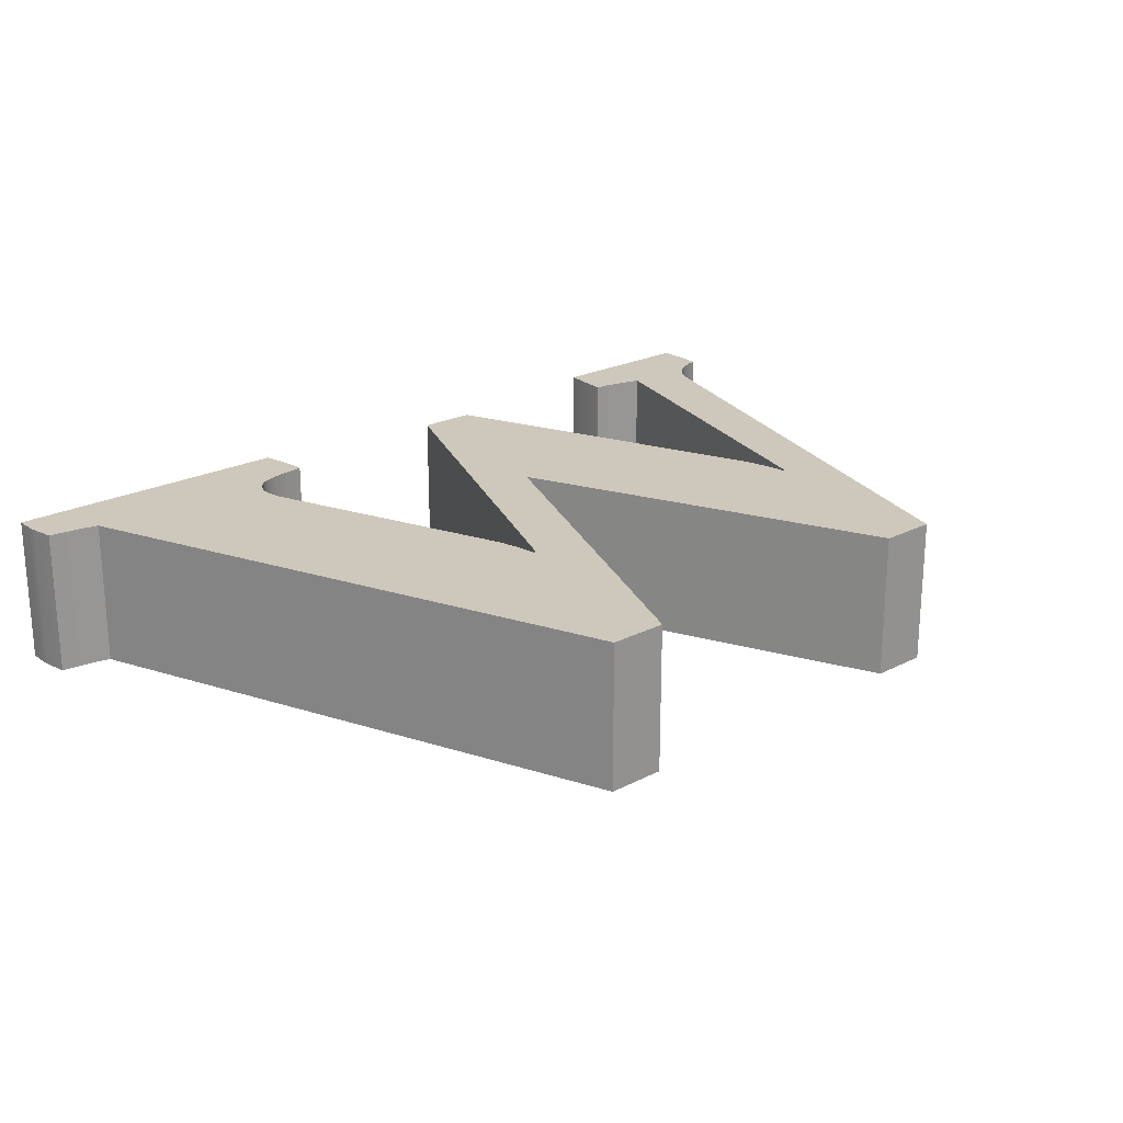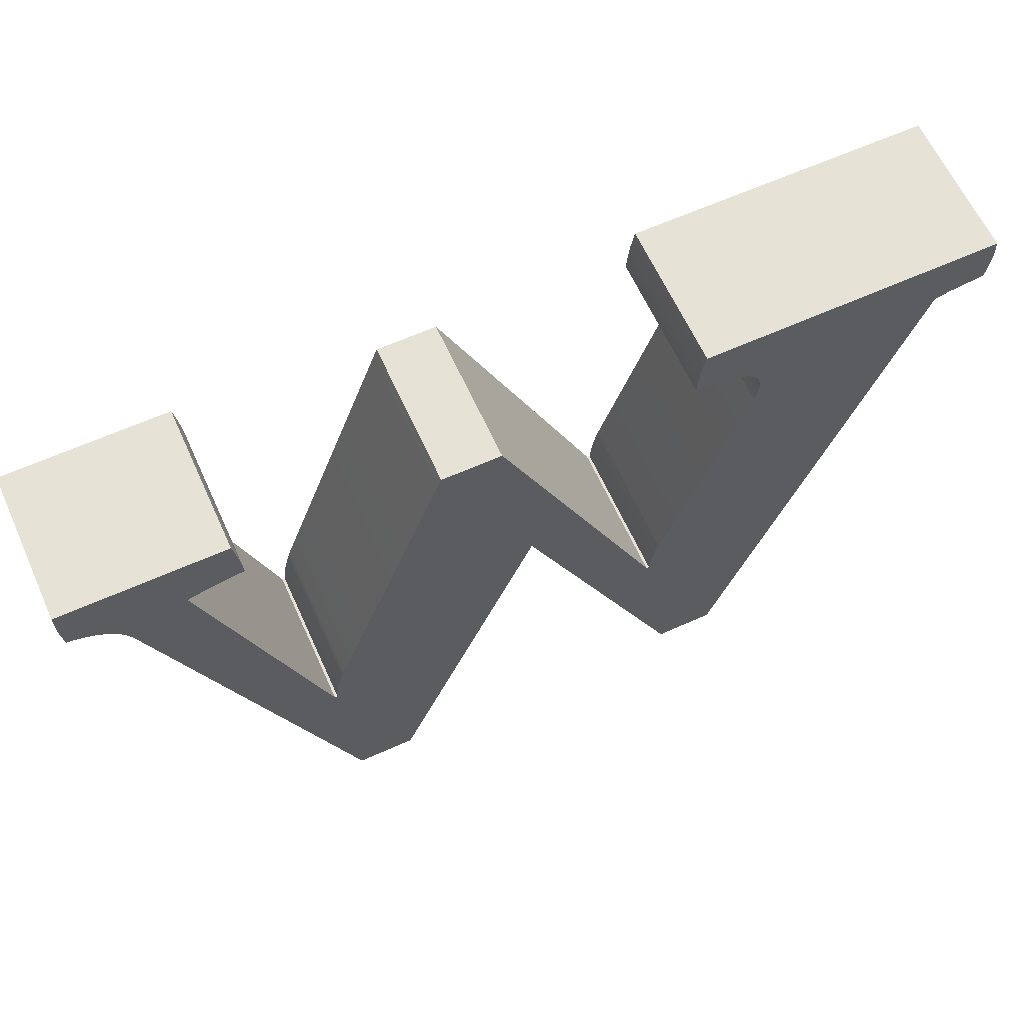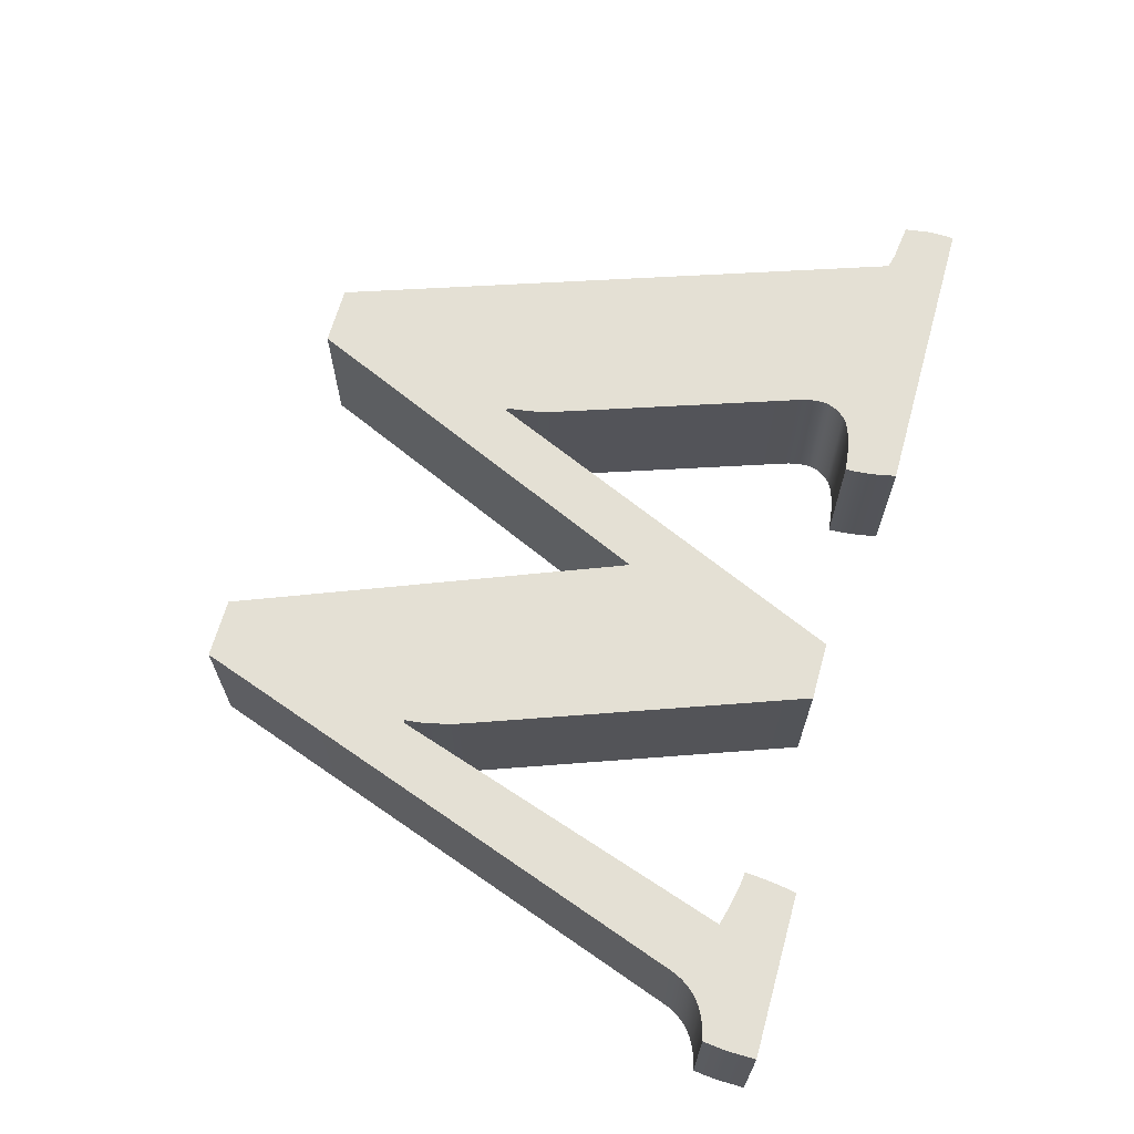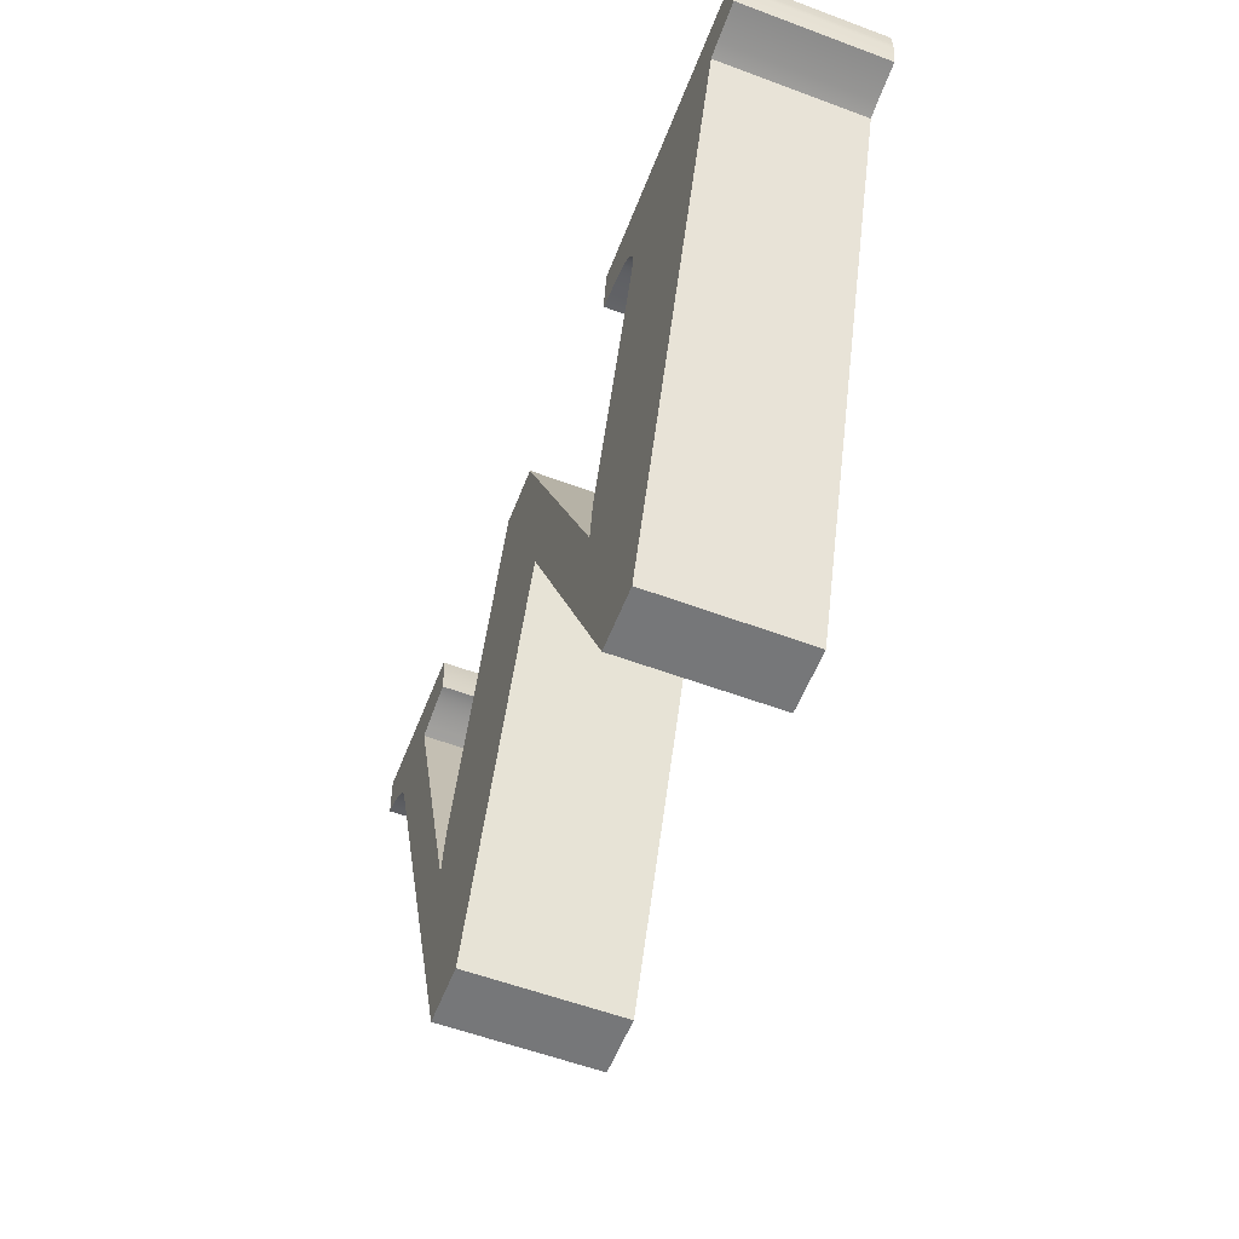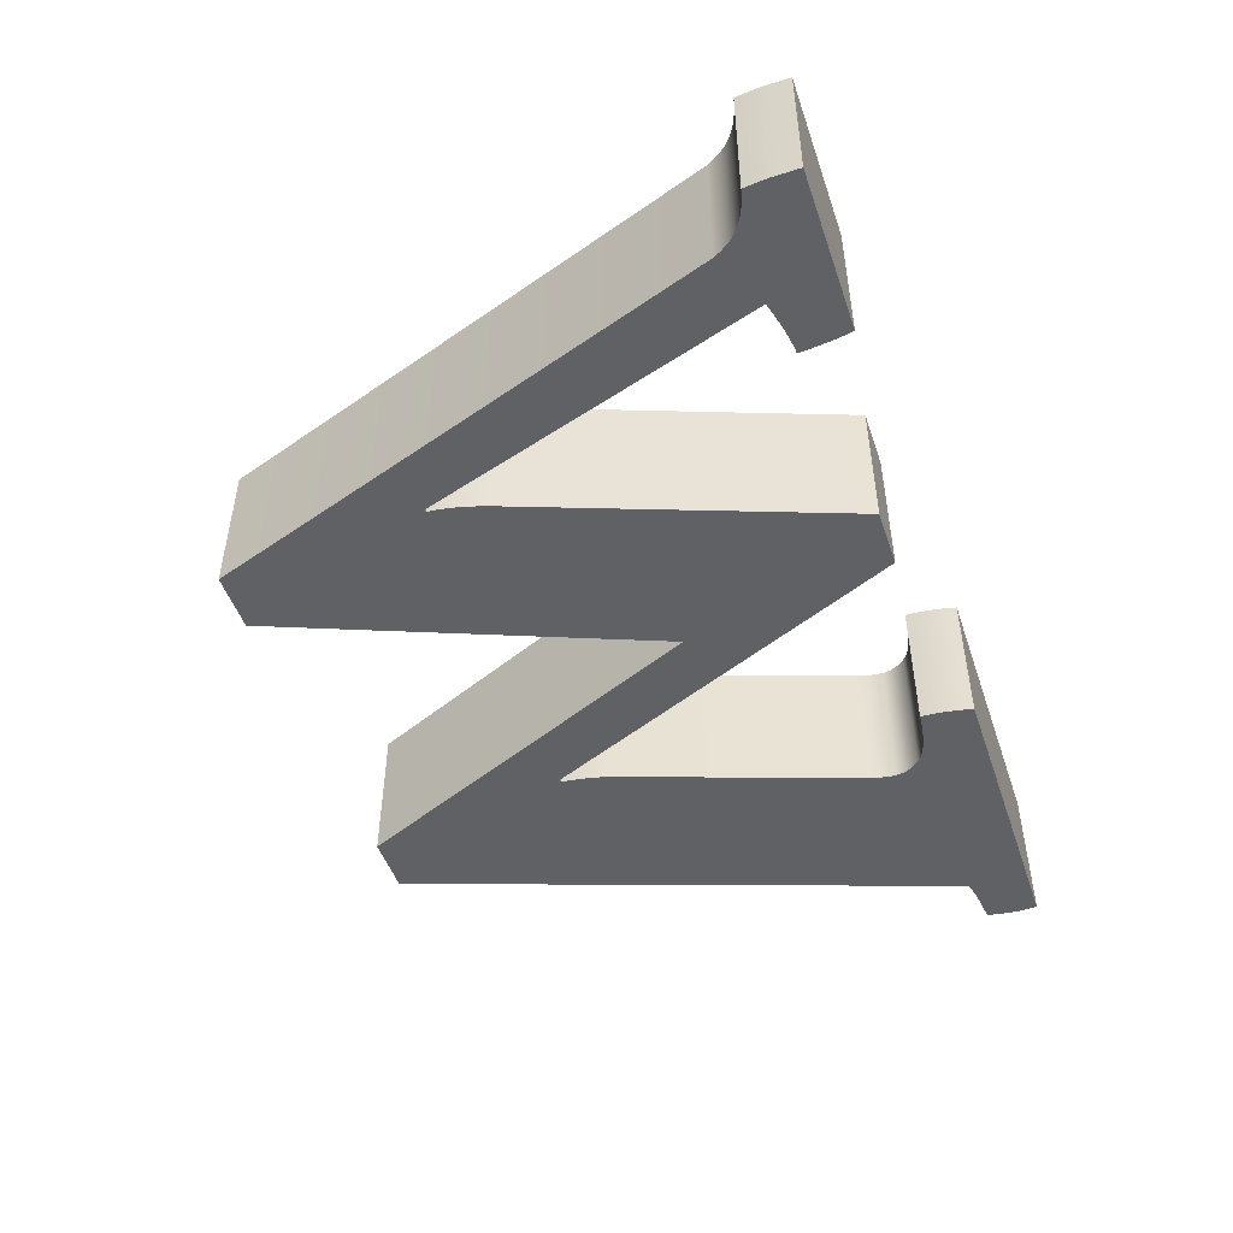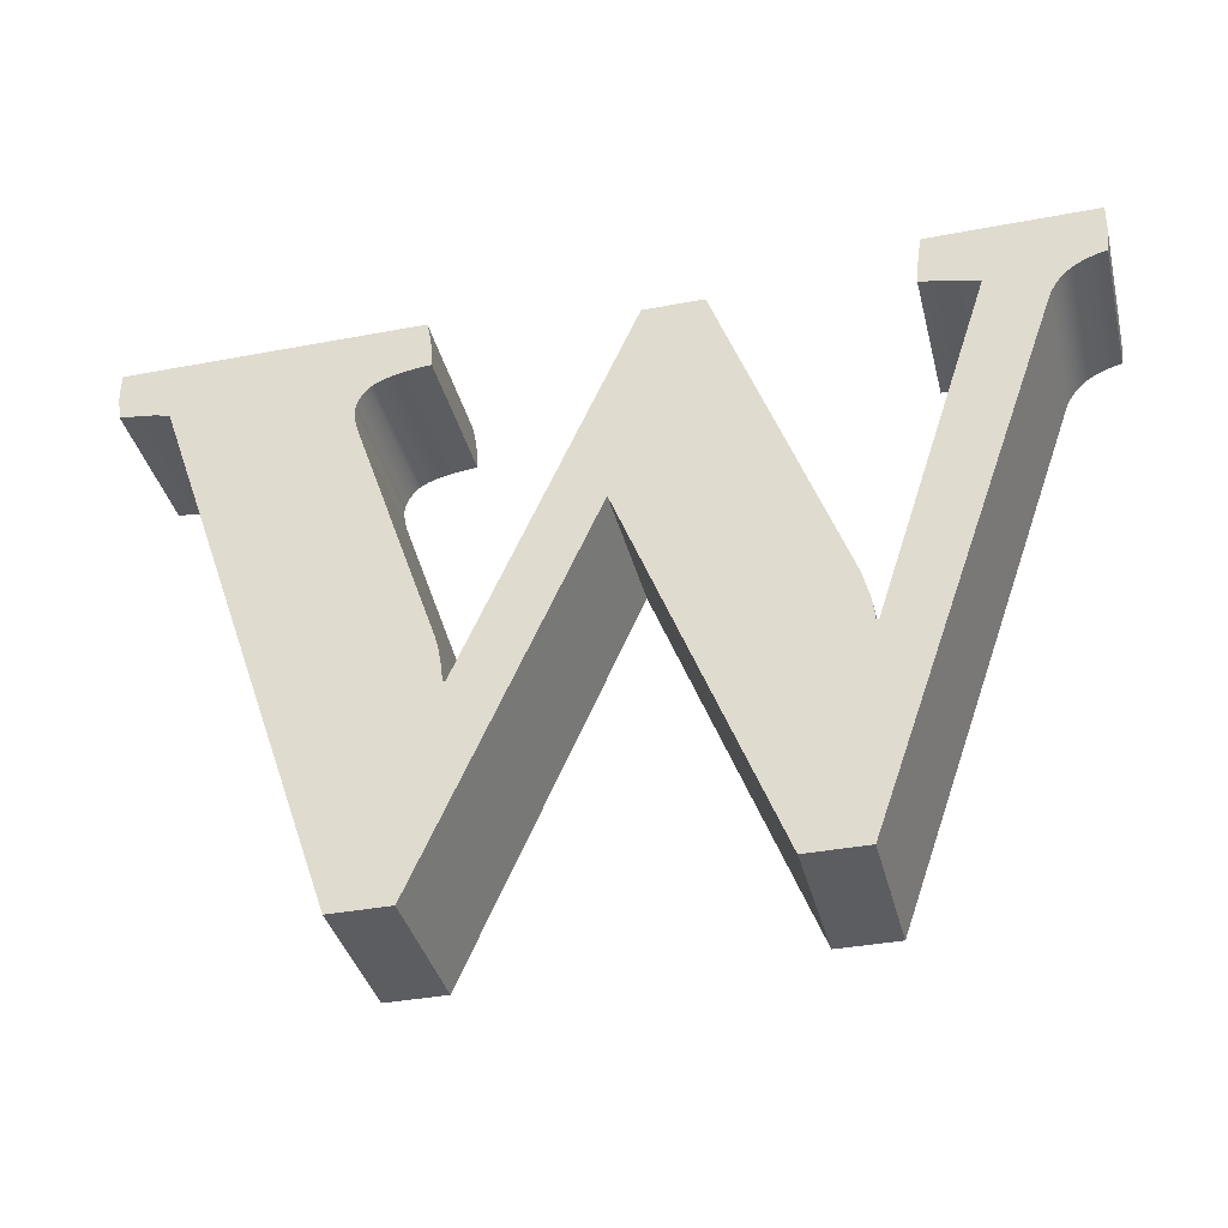
<metadata>
{"format":"obj","ext":"obj","renderer":"f3d","projection":"perspective","resolution":1024,"background":"white","views":[{"elev":22.0,"azim":-42.0,"up":"+Z"},{"elev":63.2,"azim":155.6,"up":"+Y"},{"elev":66.1,"azim":105.6,"up":"+Z"},{"elev":-57.1,"azim":-111.2,"up":"+Y"},{"elev":-48.7,"azim":108.5,"up":"+Z"},{"elev":-37.0,"azim":13.8,"up":"+Y"}]}
</metadata>
<code>
o W__Curve.061
v 0.3105 0.4165 0.05
v 0.2013 0.4165 0.05
v 0.3103 0.3984 0.05
v 0.3105 0.4165 -0.05
v 0.3103 0.3984 -0.05
v 0.2013 0.4165 -0.05
v 0.2003 0.4111 -0.05
v 0.1994 0.4056 -0.05
v 0.1986 0.3998 -0.05
v 0.1976 0.3909 -0.05
v 0.1968 0.3816 -0.05
v 0.1968 0.3816 0.05
v 0.1991 0.3814 -0.05
v 0.2016 0.3812 -0.05
v 0.2042 0.3809 -0.05
v 0.2069 0.3805 -0.05
v 0.2069 0.3805 0.05
v 0.2098 0.38 -0.05
v 0.2129 0.3794 -0.05
v 0.2161 0.3787 -0.05
v 0.2194 0.3779 -0.05
v 0.2229 0.3771 -0.05
v 0.2265 0.3761 -0.05
v 0.2343 0.374 -0.05
v 0.1587 0.1403 -0.05
v 0.2343 0.374 0.05
v 0.2265 0.3761 0.05
v 0.1587 0.1403 0.05
v 0.1568 0.1403 0.05
v 0.1567 0.1434 0.05
v 0.1568 0.1403 -0.05
v 0.1567 0.1434 -0.05
v 0.1564 0.1466 -0.05
v 0.156 0.1499 -0.05
v 0.1549 0.1567 -0.05
v 0.1512 0.1711 -0.05
v 0.1549 0.1567 0.05
v 0.1512 0.1711 0.05
v 0.156 0.1499 0.05
v 0.1564 0.1466 0.05
v 0.15 0.175 0.05
v 0.1487 0.1789 0.05
v 0.06921 0.3975 0.05
v 0.02921 0.3975 0.05
v 0.06921 0.3975 -0.05
v 0.02921 0.3975 -0.05
v 0.1487 0.1789 -0.05
v 0.15 0.175 -0.05
v -0.08381 0.1403 -0.05
v -0.08571 0.1403 -0.05
v -0.08381 0.1403 0.05
v -0.08571 0.1403 0.05
v -0.08646 0.1475 0.05
v -0.08741 0.1544 0.05
v -0.08857 0.1608 0.05
v -0.08923 0.1639 0.05
v -0.08995 0.1668 0.05
v -0.09071 0.1697 0.05
v -0.08995 0.1668 -0.05
v -0.09071 0.1697 -0.05
v -0.08923 0.1639 -0.05
v -0.08857 0.1608 -0.05
v -0.08741 0.1544 -0.05
v -0.08646 0.1475 -0.05
v -0.09154 0.1725 -0.05
v -0.1478 0.338 -0.05
v -0.1483 0.3395 -0.05
v -0.1491 0.3424 -0.05
v -0.1483 0.3395 0.05
v -0.1491 0.3424 0.05
v -0.1478 0.338 0.05
v -0.09154 0.1725 0.05
v -0.1494 0.3439 0.05
v -0.1497 0.3453 0.05
v -0.1499 0.3468 0.05
v -0.1497 0.3453 -0.05
v -0.1499 0.3468 -0.05
v -0.1494 0.3439 -0.05
v -0.1501 0.3482 -0.05
v -0.1503 0.3497 -0.05
v -0.1504 0.3511 -0.05
v -0.1505 0.3525 -0.05
v -0.1504 0.3511 0.05
v -0.1505 0.3525 0.05
v -0.1503 0.3497 0.05
v -0.1501 0.3482 0.05
v -0.1505 0.354 0.05
v -0.1504 0.3554 0.05
v -0.1503 0.3568 0.05
v -0.1504 0.3554 -0.05
v -0.1505 0.354 -0.05
v -0.1503 0.3568 -0.05
v -0.1496 0.3596 -0.05
v -0.1485 0.3625 -0.05
v -0.1496 0.3596 0.05
v -0.1485 0.3625 0.05
v -0.1469 0.3653 0.05
v -0.145 0.368 0.05
v -0.1469 0.3653 -0.05
v -0.145 0.368 -0.05
v -0.1425 0.3708 -0.05
v -0.1411 0.3721 -0.05
v -0.1425 0.3708 0.05
v -0.1411 0.3721 0.05
v -0.1392 0.3734 0.05
v -0.1346 0.3757 0.05
v -0.1392 0.3734 -0.05
v -0.1346 0.3757 -0.05
v -0.1287 0.3776 -0.05
v -0.1214 0.3793 -0.05
v -0.1287 0.3776 0.05
v -0.1214 0.3793 0.05
v -0.1172 0.38 0.05
v -0.1128 0.3806 0.05
v -0.1029 0.3816 0.05
v -0.1029 0.3844 0.05
v -0.1029 0.3816 -0.05
v -0.1029 0.3844 -0.05
v -0.1128 0.3806 -0.05
v -0.1172 0.38 -0.05
v -0.103 0.3871 -0.05
v -0.1031 0.39 -0.05
v -0.1034 0.3928 -0.05
v -0.1034 0.3928 0.05
v -0.104 0.3986 -0.05
v -0.1048 0.4044 -0.05
v -0.1059 0.4104 -0.05
v -0.1073 0.4165 -0.05
v -0.3098 0.4165 -0.05
v -0.1073 0.4165 0.05
v -0.1059 0.4104 0.05
v -0.3098 0.4165 0.05
v -0.3105 0.4038 0.05
v -0.3105 0.4038 -0.05
v -0.3105 0.4024 0.05
v -0.3104 0.4009 0.05
v -0.3102 0.3977 0.05
v -0.3102 0.3977 -0.05
v -0.3079 0.3816 0.05
v -0.284 0.3785 0.05
v -0.3079 0.3816 -0.05
v -0.284 0.3785 -0.05
v -0.2737 0.3759 -0.05
v -0.1454 0 -0.05
v -0.2737 0.3759 0.05
v -0.1454 0 0.05
v -0.1054 0 0.05
v 0.008254 0.2552 0.05
v -0.1054 0 -0.05
v 0.008254 0.2552 -0.05
v 0.1079 0 -0.05
v 0.1479 0 -0.05
v 0.1079 0 0.05
v 0.1479 0 0.05
v 0.2722 0.3549 0.05
v 0.2746 0.3595 0.05
v 0.2722 0.3549 -0.05
v 0.2746 0.3595 -0.05
v 0.2772 0.3636 -0.05
v 0.2801 0.3671 -0.05
v 0.2772 0.3636 0.05
v 0.2801 0.3671 0.05
v 0.2832 0.3702 0.05
v 0.2865 0.3728 0.05
v 0.2832 0.3702 -0.05
v 0.2865 0.3728 -0.05
v 0.2902 0.3751 -0.05
v 0.2922 0.3762 -0.05
v 0.2902 0.3751 0.05
v 0.2922 0.3762 0.05
v 0.2943 0.3771 0.05
v 0.2987 0.3789 0.05
v 0.301 0.3797 0.05
v 0.2987 0.3789 -0.05
v 0.301 0.3797 -0.05
v 0.2943 0.3771 -0.05
v 0.3035 0.3804 -0.05
v 0.3086 0.3816 -0.05
v 0.3092 0.3863 -0.05
v 0.3086 0.3816 0.05
v 0.3092 0.3863 0.05
v 0.3035 0.3804 0.05
v 0.3096 0.3907 0.05
v 0.31 0.3947 0.05
v 0.3096 0.3907 -0.05
v 0.31 0.3947 -0.05
v -0.3104 0.4009 -0.05
v -0.3105 0.4024 -0.05
v -0.1048 0.4044 0.05
v -0.104 0.3986 0.05
v -0.1031 0.39 0.05
v -0.103 0.3871 0.05
v 0.2229 0.3771 0.05
v 0.2194 0.3779 0.05
v 0.2161 0.3787 0.05
v 0.2129 0.3794 0.05
v 0.2098 0.38 0.05
v 0.2042 0.3809 0.05
v 0.2016 0.3812 0.05
v 0.1991 0.3814 0.05
v 0.1976 0.3909 0.05
v 0.1986 0.3998 0.05
v 0.1994 0.4056 0.05
v 0.2003 0.4111 0.05
f 1 6 2
f 145 75 86
f 3 4 1
f 143 93 92
f 10 12 201
f 198 199 14
f 23 26 27
f 26 25 28
f 28 31 29
f 34 35 39
f 37 36 38
f 47 43 42
f 43 46 44
f 44 49 51
f 51 50 52
f 54 64 63
f 71 72 65
f 70 67 68
f 80 81 86
f 91 88 87
f 88 92 89
f 92 95 89
f 93 96 95
f 96 99 97
f 97 100 98
f 100 103 98
f 103 102 104
f 104 107 105
f 107 106 105
f 106 109 111
f 111 110 112
f 119 115 114
f 191 192 121
f 131 189 126
f 130 129 132
f 132 134 133
f 187 137 136
f 138 139 137
f 141 140 139
f 140 143 145
f 145 144 146
f 146 149 147
f 147 150 148
f 148 151 153
f 153 152 154
f 154 157 155
f 155 158 156
f 156 159 161
f 161 160 162
f 162 165 163
f 163 166 164
f 164 167 169
f 176 172 171
f 177 180 182
f 181 178 179
f 1 4 6
f 114 115 116
f 116 192 114
f 192 191 114
f 191 124 114
f 124 190 113
f 113 190 112
f 190 189 112
f 189 131 112
f 112 131 111
f 131 130 111
f 130 132 145
f 111 130 106
f 132 133 140
f 133 135 140
f 135 136 140
f 136 137 140
f 137 139 140
f 145 146 72
f 146 147 52
f 140 145 132
f 113 114 124
f 148 153 29
f 153 154 29
f 130 145 104
f 106 130 105
f 182 180 181
f 181 183 182
f 183 184 172
f 184 3 172
f 3 1 170
f 172 3 171
f 1 2 26
f 2 204 193
f 204 203 194
f 203 202 195
f 26 2 27
f 202 201 197
f 201 12 200
f 201 200 199
f 170 1 169
f 183 172 173
f 173 182 183
f 1 26 164
f 201 199 198
f 201 198 17
f 171 3 170
f 27 2 193
f 201 17 197
f 169 1 164
f 202 197 196
f 202 196 195
f 163 164 26
f 195 194 203
f 194 193 204
f 162 163 26
f 161 162 26
f 156 161 26
f 155 156 26
f 105 130 104
f 154 155 28
f 155 26 28
f 154 28 29
f 29 30 40
f 40 39 29
f 39 37 29
f 37 38 148
f 38 41 148
f 41 42 148
f 42 43 148
f 43 44 148
f 44 51 148
f 52 53 146
f 53 54 72
f 53 72 146
f 54 55 72
f 55 56 57
f 57 58 72
f 57 72 55
f 72 71 145
f 103 104 145
f 148 29 37
f 98 103 145
f 97 98 145
f 96 97 145
f 147 148 51
f 147 51 52
f 95 96 145
f 89 95 145
f 88 89 145
f 87 88 145
f 145 71 69
f 145 69 70
f 84 87 145
f 83 84 145
f 145 70 73
f 145 73 74
f 85 83 145
f 86 85 145
f 145 74 75
f 3 5 4
f 13 11 10
f 10 9 18
f 9 8 20
f 10 16 15
f 8 7 21
f 7 6 22
f 6 4 24
f 4 5 168
f 166 4 167
f 5 186 174
f 186 185 174
f 185 179 177
f 179 178 177
f 4 166 24
f 168 5 176
f 16 10 18
f 20 8 21
f 14 13 10
f 15 14 10
f 167 4 168
f 18 9 19
f 185 177 175
f 185 175 174
f 19 9 20
f 174 176 5
f 21 7 22
f 6 23 22
f 23 6 24
f 166 165 24
f 165 160 24
f 24 160 159
f 24 159 158
f 157 152 25
f 152 151 31
f 25 152 31
f 24 158 157
f 25 24 157
f 150 149 49
f 149 144 50
f 49 149 50
f 33 32 31
f 31 151 150
f 34 33 31
f 36 35 150
f 35 34 31
f 47 48 150
f 48 36 150
f 46 45 150
f 45 47 150
f 35 31 150
f 63 64 65
f 64 50 144
f 65 64 144
f 61 62 65
f 62 63 65
f 60 59 61
f 66 65 143
f 65 60 61
f 143 65 144
f 142 141 138
f 138 187 142
f 187 188 142
f 188 134 142
f 134 129 142
f 129 128 143
f 128 127 109
f 143 128 102
f 127 126 110
f 126 125 110
f 127 110 109
f 125 123 120
f 123 122 119
f 125 120 110
f 122 121 119
f 121 118 119
f 118 117 119
f 119 120 123
f 128 108 107
f 143 142 129
f 46 150 49
f 108 128 109
f 67 66 143
f 68 67 143
f 78 68 143
f 76 78 143
f 77 76 143
f 128 107 102
f 79 77 143
f 80 79 143
f 143 102 101
f 143 101 100
f 81 80 143
f 82 81 143
f 143 100 99
f 143 99 94
f 91 82 143
f 90 91 143
f 143 94 93
f 92 90 143
f 203 204 8
f 204 2 7
f 8 204 7
f 2 6 7
f 8 9 203
f 9 10 202
f 203 9 202
f 201 202 10
f 10 11 12
f 199 200 14
f 200 12 13
f 14 200 13
f 12 11 13
f 14 15 198
f 15 16 17
f 17 198 15
f 196 197 19
f 197 17 18
f 19 197 18
f 17 16 18
f 19 20 196
f 20 21 195
f 196 20 195
f 194 195 21
f 21 22 194
f 22 23 193
f 194 22 193
f 27 193 23
f 23 24 26
f 26 24 25
f 28 25 31
f 39 40 33
f 40 30 32
f 30 29 31
f 32 33 40
f 33 34 39
f 30 31 32
f 35 37 39
f 37 35 36
f 42 41 47
f 41 38 48
f 47 41 48
f 38 36 48
f 47 45 43
f 43 45 46
f 44 46 49
f 51 49 50
f 57 56 59
f 56 55 61
f 59 56 61
f 54 53 64
f 53 52 50
f 53 50 64
f 55 54 62
f 61 55 62
f 63 62 54
f 72 58 65
f 58 57 60
f 65 58 60
f 57 59 60
f 65 66 71
f 66 67 69
f 69 71 66
f 74 73 76
f 73 70 76
f 70 69 67
f 68 78 70
f 78 76 70
f 83 85 81
f 85 86 81
f 75 74 76
f 86 75 77
f 75 76 77
f 77 79 86
f 79 80 86
f 87 84 91
f 84 83 91
f 83 81 82
f 91 90 88
f 83 82 91
f 88 90 92
f 92 93 95
f 93 94 96
f 96 94 99
f 97 99 100
f 100 101 103
f 103 101 102
f 104 102 107
f 107 108 106
f 106 108 109
f 111 109 110
f 114 113 119
f 113 112 120
f 119 113 120
f 112 110 120
f 119 117 115
f 192 116 121
f 116 115 118
f 121 116 118
f 115 117 118
f 121 122 191
f 122 123 124
f 124 191 122
f 189 190 126
f 190 124 125
f 126 190 125
f 124 123 125
f 126 127 131
f 127 128 130
f 130 131 127
f 130 128 129
f 132 129 134
f 136 135 187
f 135 133 187
f 133 134 188
f 187 138 137
f 133 188 187
f 138 141 139
f 141 142 140
f 140 142 143
f 145 143 144
f 146 144 149
f 147 149 150
f 148 150 151
f 153 151 152
f 154 152 157
f 155 157 158
f 156 158 159
f 161 159 160
f 162 160 165
f 163 165 166
f 164 166 167
f 171 170 176
f 170 169 168
f 176 170 168
f 169 167 168
f 176 174 172
f 182 173 177
f 173 172 175
f 177 173 175
f 172 174 175
f 177 178 180
f 5 3 184
f 183 181 179
f 181 180 178
f 5 184 186
f 184 183 186
f 179 185 183
f 185 186 183

</code>
